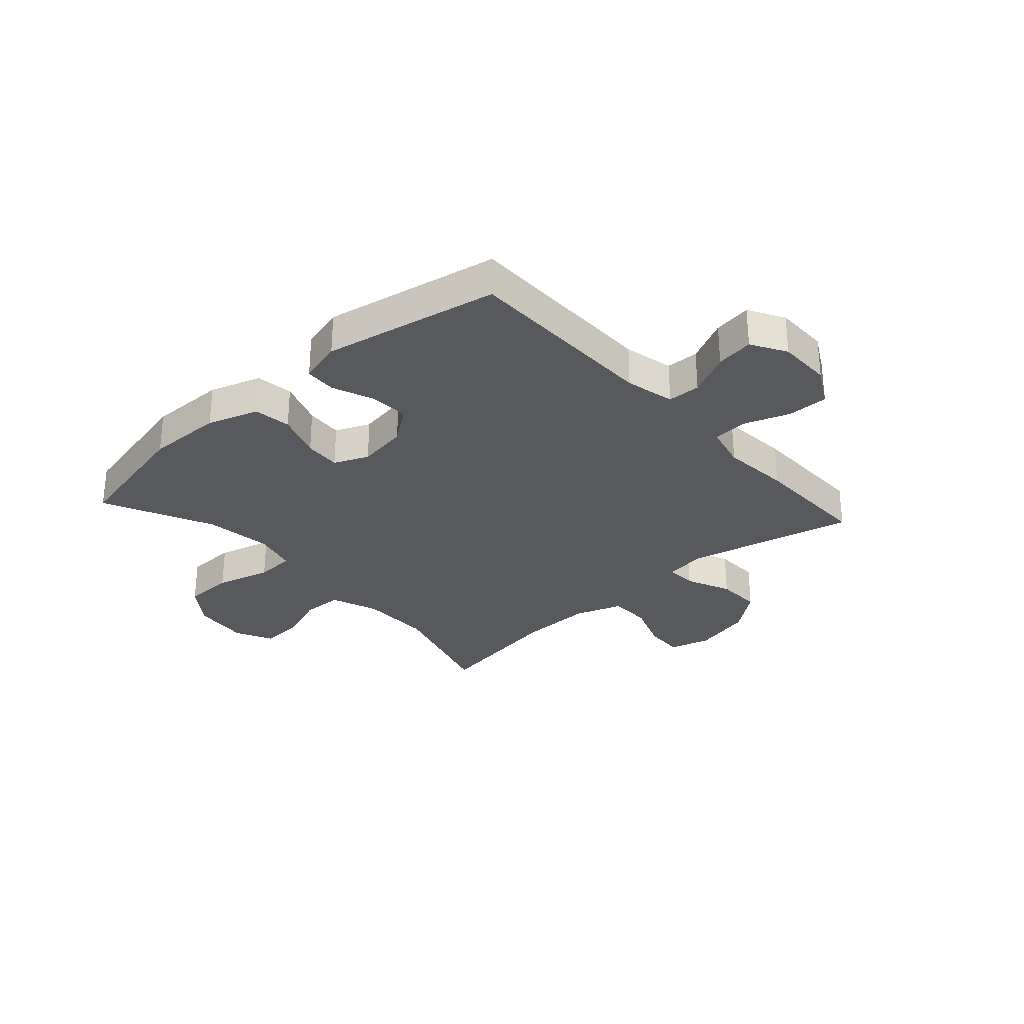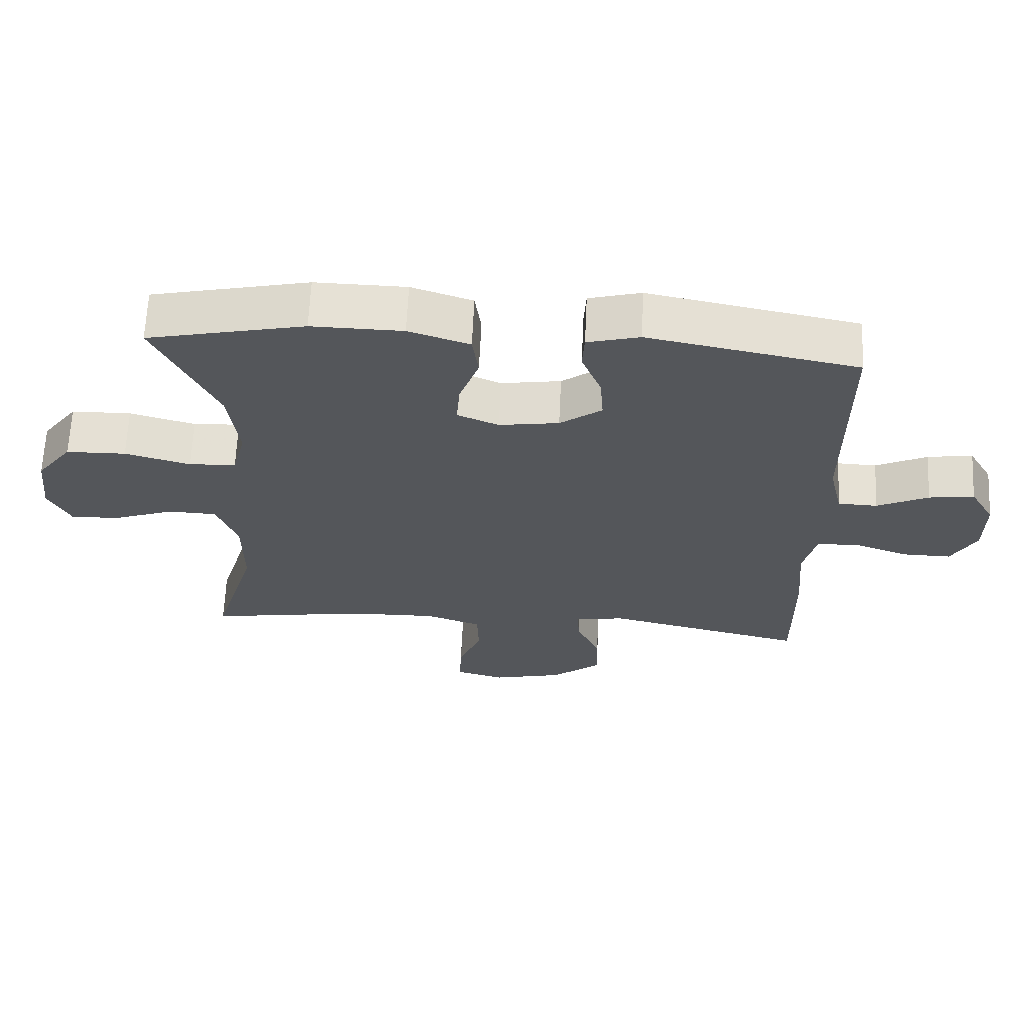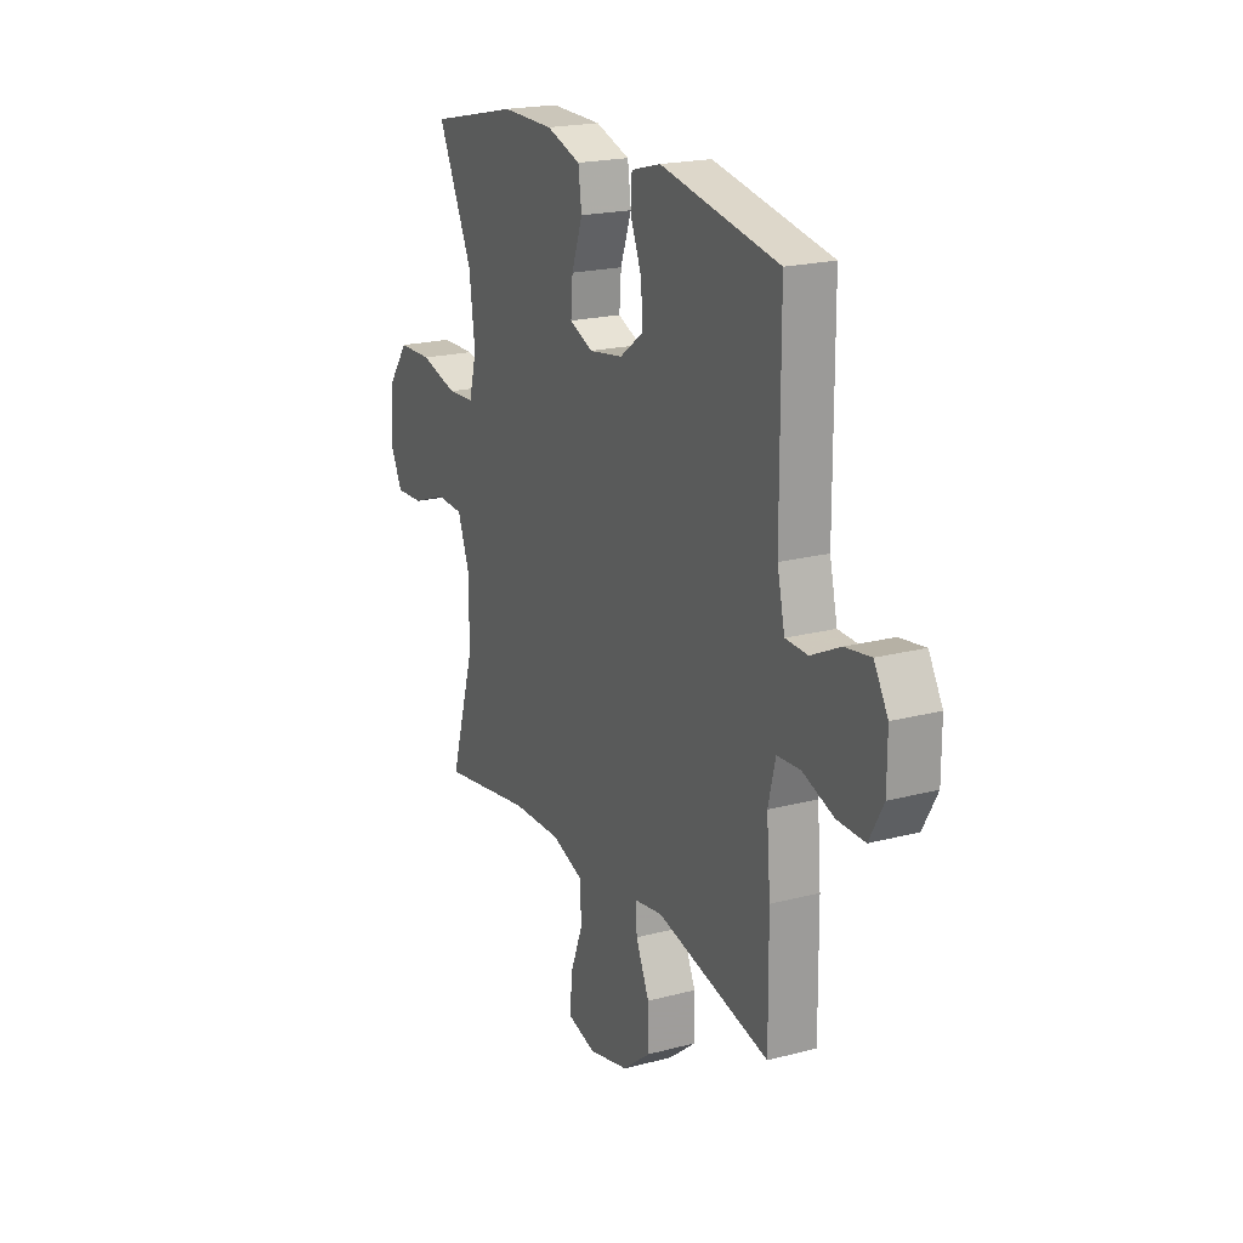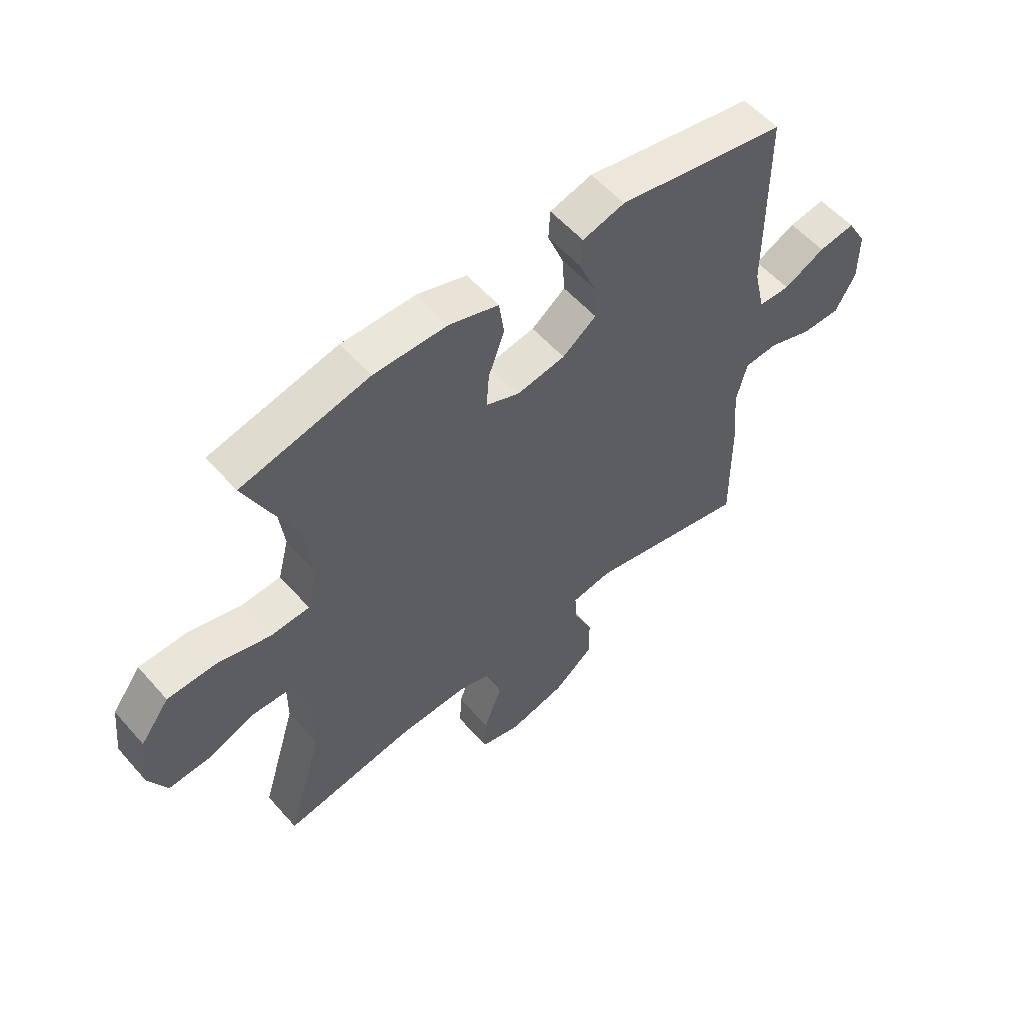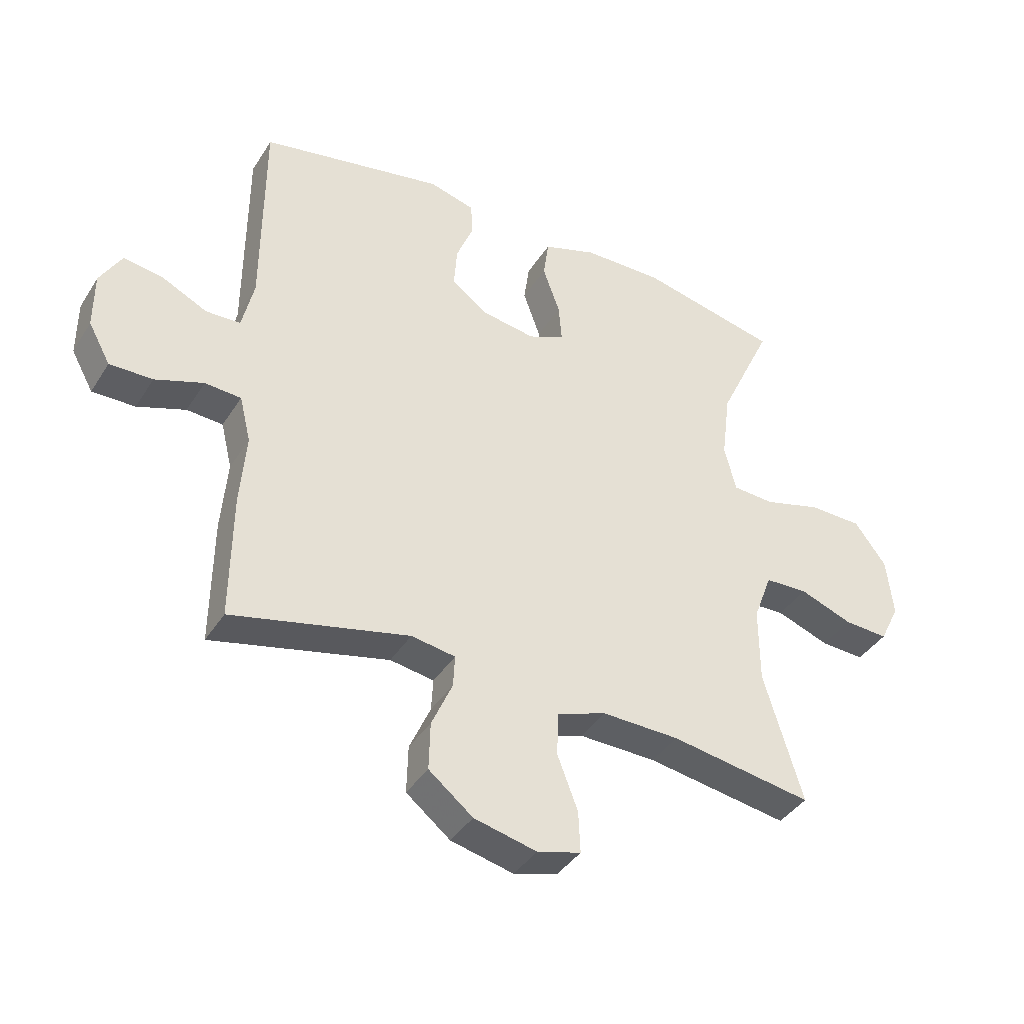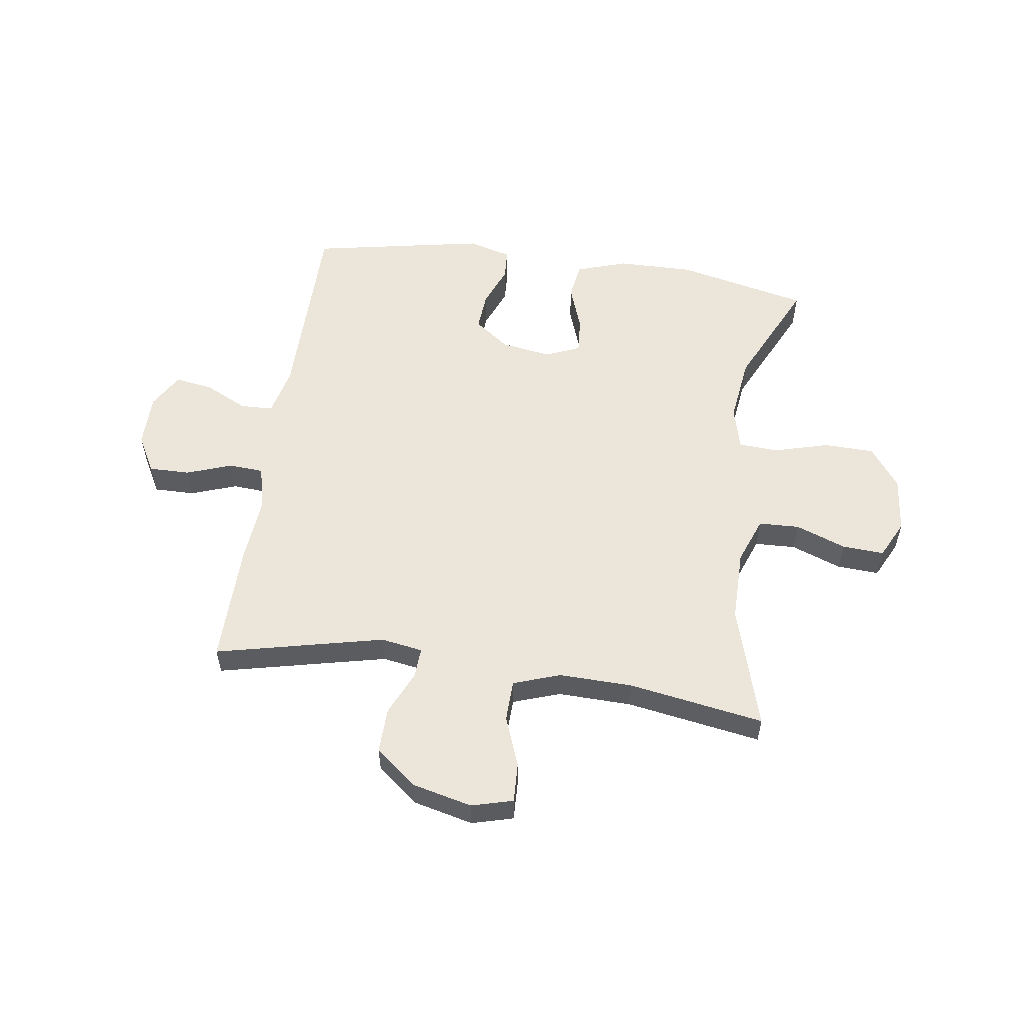
<metadata>
{"format":"obj","ext":"obj","renderer":"f3d","projection":"perspective","resolution":1024,"background":"white","views":[{"elev":-29.7,"azim":42.0,"up":"+Y"},{"elev":64.7,"azim":2.7,"up":"+Z"},{"elev":20.3,"azim":64.3,"up":"+Z"},{"elev":56.2,"azim":-40.7,"up":"+Z"},{"elev":-39.5,"azim":150.8,"up":"+Z"},{"elev":55.4,"azim":-171.7,"up":"+Y"}]}
</metadata>
<code>
v -0.5 0.07 -0.5
v -0.435 0.07 -0.283
v -0.435 0.07 -0.155
v -0.466 0.07 -0.072
v -0.538 0.07 -0.069
v -0.627 0.07 -0.102
v -0.701 0.07 -0.106
v -0.734 0.07 -0.039
v -0.723 0.07 0.061
v -0.67 0.07 0.132
v -0.581 0.07 0.134
v -0.484 0.07 0.107
v -0.414 0.07 0.111
v -0.394 0.07 0.188
v -0.409 0.07 0.306
v -0.5 0.07 0.5
v -0.267 0.07 0.552
v -0.132 0.07 0.55
v -0.042 0.07 0.52
v -0.033 0.07 0.454
v -0.062 0.07 0.373
v -0.067 0.07 0.308
v -0.006 0.07 0.282
v 0.083 0.07 0.296
v 0.145 0.07 0.342
v 0.14 0.07 0.411
v 0.111 0.07 0.484
v 0.114 0.07 0.539
v 0.191 0.07 0.56
v 0.5 0.07 0.5
v 0.501 0.07 0.152
v 0.521 0.07 0.065
v 0.579 0.07 0.063
v 0.655 0.07 0.1
v 0.722 0.07 0.11
v 0.758 0.07 0.048
v 0.758 0.07 -0.047
v 0.721 0.07 -0.114
v 0.649 0.07 -0.113
v 0.568 0.07 -0.084
v 0.507 0.07 -0.088
v 0.488 0.07 -0.166
v 0.498 0.07 -0.287
v 0.5 0.07 -0.5
v 0.203 0.07 -0.431
v 0.129 0.07 -0.443
v 0.132 0.07 -0.497
v 0.167 0.07 -0.576
v 0.169 0.07 -0.656
v 0.095 0.07 -0.715
v -0.01 0.07 -0.74
v -0.083 0.07 -0.72
v -0.08 0.07 -0.65
v -0.046 0.07 -0.561
v -0.048 0.07 -0.487
v -0.131 0.07 -0.458
v -0.261 0.07 -0.461
v -0.5 0 -0.5
v -0.435 0 -0.283
v -0.435 0 -0.155
v -0.466 0 -0.072
v -0.538 0 -0.069
v -0.627 0 -0.102
v -0.701 0 -0.106
v -0.734 0 -0.039
v -0.723 0 0.061
v -0.67 0 0.132
v -0.581 0 0.134
v -0.484 0 0.107
v -0.414 0 0.111
v -0.394 0 0.188
v -0.409 0 0.306
v -0.5 0 0.5
v -0.267 0 0.552
v -0.132 0 0.55
v -0.042 0 0.52
v -0.033 0 0.454
v -0.062 0 0.373
v -0.067 0 0.308
v -0.006 0 0.282
v 0.083 0 0.296
v 0.145 0 0.342
v 0.14 0 0.411
v 0.111 0 0.484
v 0.114 0 0.539
v 0.191 0 0.56
v 0.5 0 0.5
v 0.501 0 0.152
v 0.521 0 0.065
v 0.579 0 0.063
v 0.655 0 0.1
v 0.722 0 0.11
v 0.758 0 0.048
v 0.758 0 -0.047
v 0.721 0 -0.114
v 0.649 0 -0.113
v 0.568 0 -0.084
v 0.507 0 -0.088
v 0.488 0 -0.166
v 0.498 0 -0.287
v 0.5 0 -0.5
v 0.203 0 -0.431
v 0.129 0 -0.443
v 0.132 0 -0.497
v 0.167 0 -0.576
v 0.169 0 -0.656
v 0.095 0 -0.715
v -0.01 0 -0.74
v -0.083 0 -0.72
v -0.08 0 -0.65
v -0.046 0 -0.561
v -0.048 0 -0.487
v -0.131 0 -0.458
v -0.261 0 -0.461
f 52 53 54
f 51 52 54
f 50 51 54
f 49 50 54
f 48 49 54
f 47 48 54
f 46 47 54 55
f 42 43 44 45
f 41 42 45 46
f 38 39 40
f 37 38 40
f 36 37 40
f 35 36 40
f 34 35 40
f 33 34 40
f 32 33 40 41
f 46 55 56
f 41 46 56
f 32 41 56
f 31 32 56
f 29 30 31
f 28 29 31
f 27 28 31
f 26 27 31
f 19 20 21
f 18 19 21
f 17 18 21
f 16 17 21
f 15 16 21
f 14 15 21 22
f 13 14 22 23
f 10 11 12
f 9 10 12
f 8 9 12
f 7 8 12
f 6 7 12
f 5 6 12
f 4 5 12 13
f 13 23 24
f 4 13 24
f 3 4 24
f 57 1 2
f 3 24 25
f 2 3 25
f 57 2 25
f 56 57 25
f 31 56 25
f 25 26 31
f 111 110 109
f 111 109 108
f 111 108 107
f 111 107 106
f 111 106 105
f 111 105 104
f 112 111 104 103
f 102 101 100 99
f 103 102 99 98
f 97 96 95
f 97 95 94
f 97 94 93
f 97 93 92
f 97 92 91
f 97 91 90
f 98 97 90 89
f 113 112 103
f 113 103 98
f 113 98 89
f 113 89 88
f 88 87 86
f 88 86 85
f 88 85 84
f 88 84 83
f 78 77 76
f 78 76 75
f 78 75 74
f 78 74 73
f 78 73 72
f 79 78 72 71
f 80 79 71 70
f 69 68 67
f 69 67 66
f 69 66 65
f 69 65 64
f 69 64 63
f 69 63 62
f 70 69 62 61
f 81 80 70
f 81 70 61
f 81 61 60
f 59 58 114
f 82 81 60
f 82 60 59
f 82 59 114
f 82 114 113
f 82 113 88
f 88 83 82
f 1 58 59 2
f 2 59 60 3
f 3 60 61 4
f 4 61 62 5
f 5 62 63 6
f 6 63 64 7
f 7 64 65 8
f 8 65 66 9
f 9 66 67 10
f 10 67 68 11
f 11 68 69 12
f 12 69 70 13
f 13 70 71 14
f 14 71 72 15
f 15 72 73 16
f 16 73 74 17
f 17 74 75 18
f 18 75 76 19
f 19 76 77 20
f 20 77 78 21
f 21 78 79 22
f 22 79 80 23
f 23 80 81 24
f 24 81 82 25
f 25 82 83 26
f 26 83 84 27
f 27 84 85 28
f 28 85 86 29
f 29 86 87 30
f 30 87 88 31
f 31 88 89 32
f 32 89 90 33
f 33 90 91 34
f 34 91 92 35
f 35 92 93 36
f 36 93 94 37
f 37 94 95 38
f 38 95 96 39
f 39 96 97 40
f 40 97 98 41
f 41 98 99 42
f 42 99 100 43
f 43 100 101 44
f 44 101 102 45
f 45 102 103 46
f 46 103 104 47
f 47 104 105 48
f 48 105 106 49
f 49 106 107 50
f 50 107 108 51
f 51 108 109 52
f 52 109 110 53
f 53 110 111 54
f 54 111 112 55
f 55 112 113 56
f 56 113 114 57
f 57 114 58 1

</code>
